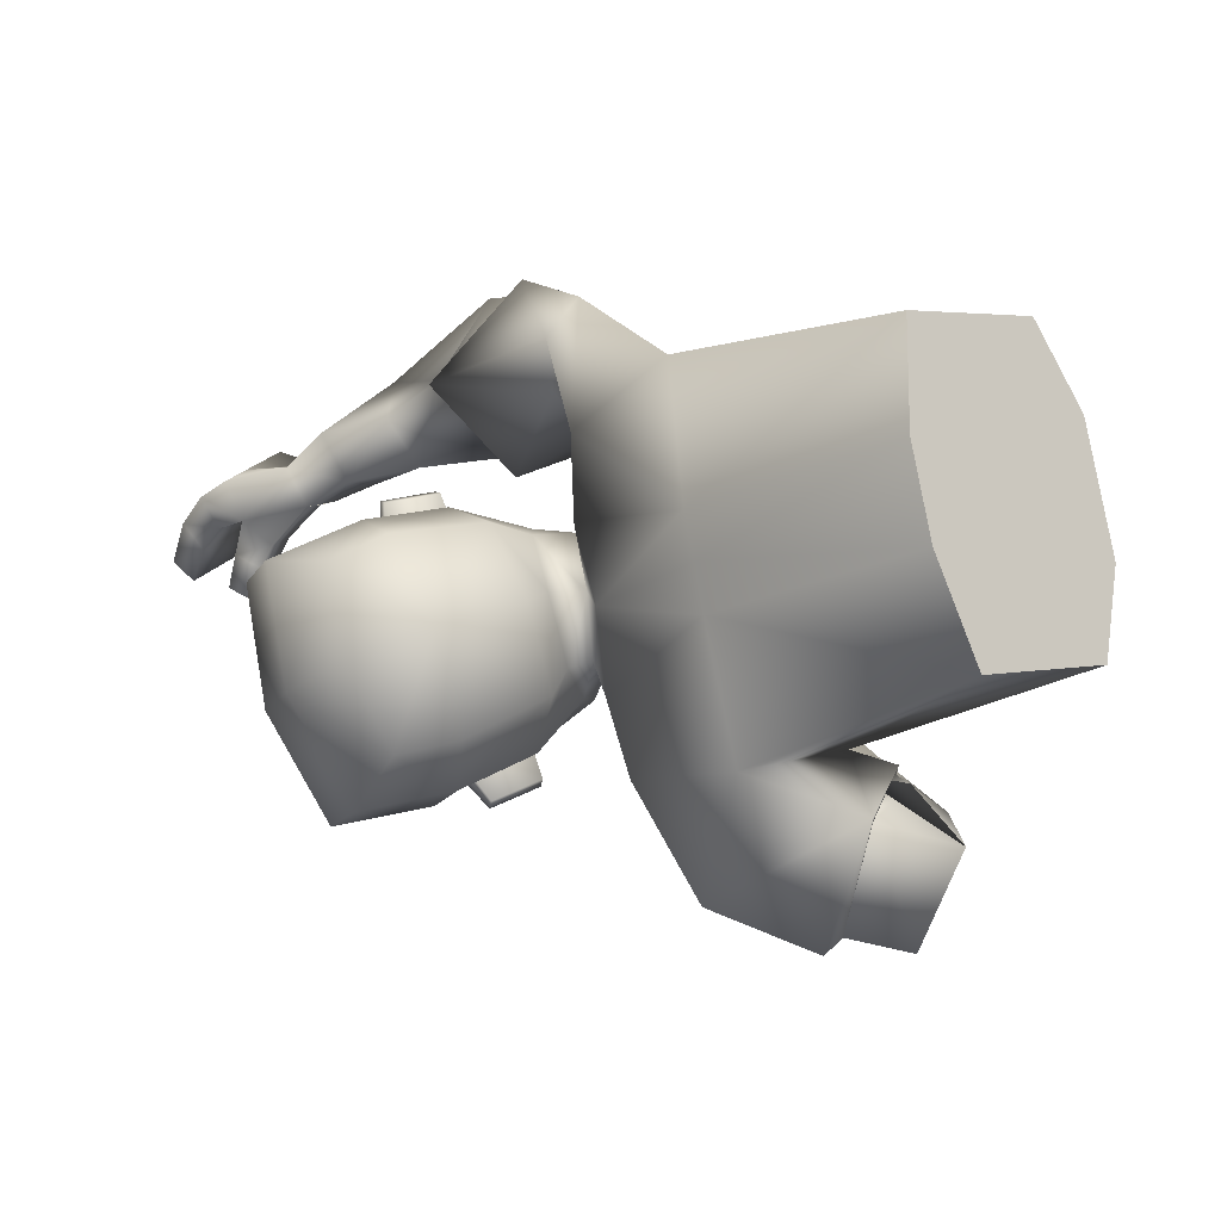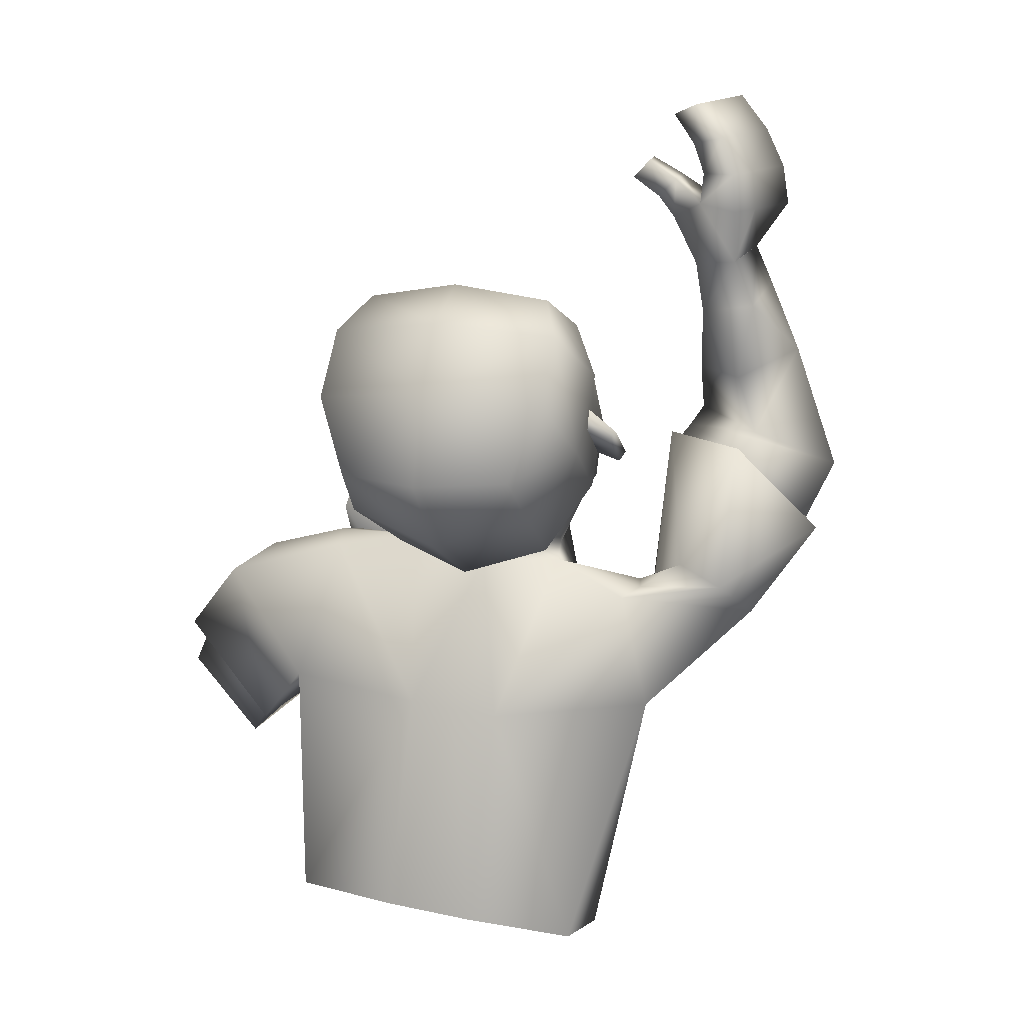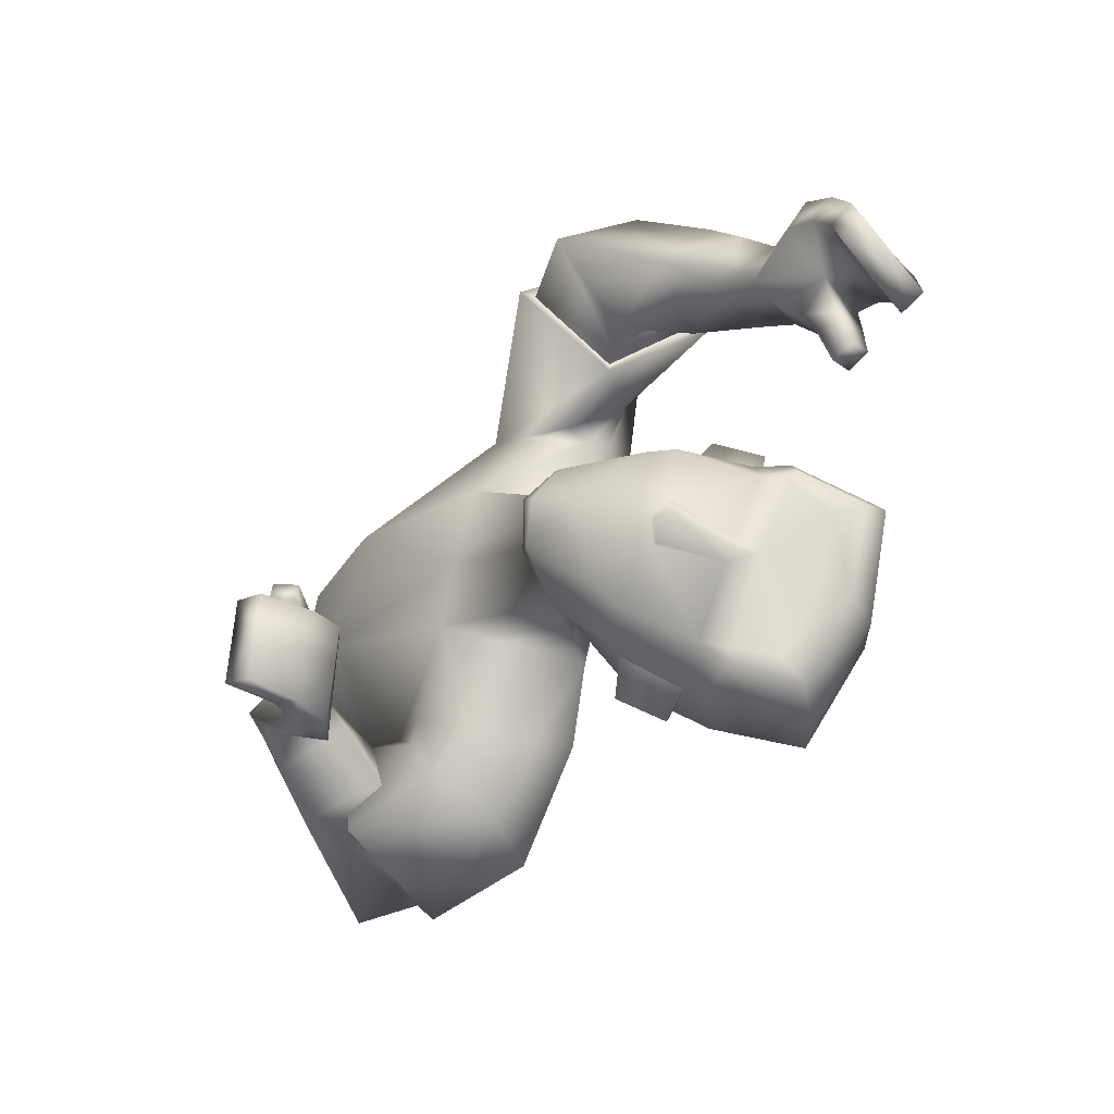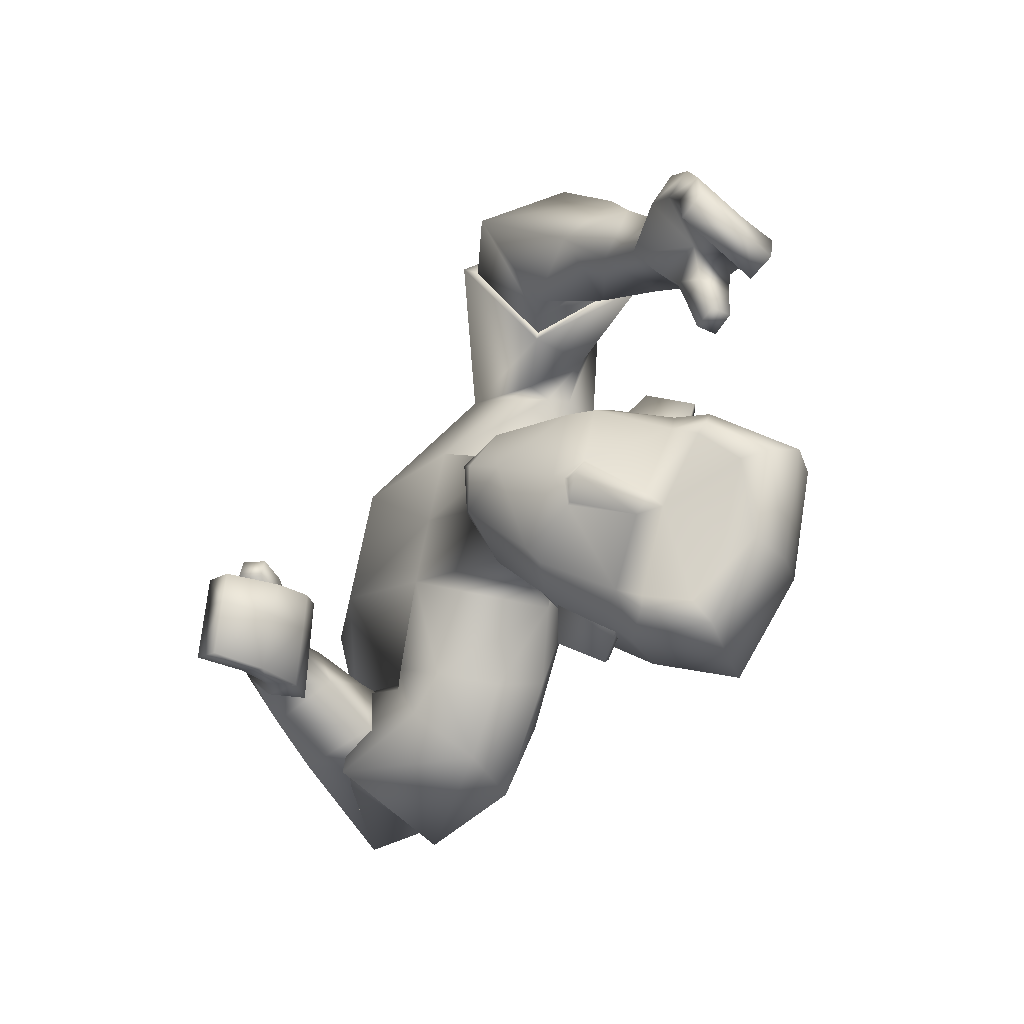
<metadata>
{"format":"obj","ext":"obj","renderer":"f3d","projection":"perspective","resolution":1024,"background":"white","views":[{"elev":-13.3,"azim":-119.3,"up":"+Z"},{"elev":79.0,"azim":-77.1,"up":"+Y"},{"elev":-23.6,"azim":83.1,"up":"+Z"},{"elev":-20.3,"azim":95.3,"up":"+Z"}]}
</metadata>
<code>
o Zombie.UpperBody_Zombie.001
v 0.1485 0.3439 0.1568
v 0.1824 0.2942 0.173
v 0.121 0.2015 0.1971
v 0.04731 0.3004 0.208
v 0.1781 0.324 0.08028
v 0.1904 0.174 0.1059
v 0.02255 0.06444 0.1191
v -0.004095 0.3157 0.05078
v 0.6835 0.4786 0.1639
v 0.6364 0.5432 0.1183
v 0.6293 0.5229 0.09896
v 0.6755 0.4596 0.1437
v 0.3504 0.326 0.3526
v 0.3881 0.2374 0.3008
v 0.3889 0.2978 0.2003
v 0.351 0.3826 0.2573
v 0.593 0.4858 0.08758
v 0.5496 0.4508 0.1372
v 0.582 0.5025 0.0839
v 0.5367 0.4752 0.1214
v 0.3896 0.5108 0.00871
v 0.3067 0.2444 0.07683
v 0.2104 0.35 0.07319
v 0.2682 0.2509 0.06685
v 0.3792 0.3581 0.07389
v 0.3952 0.4676 0.03689
v 0.1688 0.4149 0.067
v 0.2014 0.3028 0.07878
v 0.3379 0.4416 0.07933
v 0.2557 0.3264 0.09255
v 0.2857 0.298 0.1002
v 0.3156 0.3825 0.0875
v 0.3823 0.4399 0.04816
v 0.3936 0.4095 -0.0264
v 0.4014 0.3475 0.006614
v 0.3064 0.2242 0.2781
v 0.3234 0.3869 0.2454
v 0.2851 0.3211 0.3345
v 0.3479 0.2955 0.1816
v 0.3032 0.2082 0.2848
v 0.3232 0.4046 0.2419
v 0.2738 0.3302 0.3467
v 0.3529 0.2945 0.1719
v 0.5877 0.4493 0.237
v 0.5461 0.5045 0.1453
v 0.5929 0.4293 0.2036
v 0.5369 0.5271 0.1819
v 0.5377 0.4073 0.1771
v 0.5014 0.4763 0.1943
v 0.4982 0.455 0.1553
v 0.5407 0.4284 0.2151
v 0.5172 0.4315 0.1654
v 0.5653 0.488 0.07153
v 0.653 0.5204 0.1344
v 0.6455 0.5008 0.1146
v 0.5679 0.4692 0.1674
v 0.556 0.498 0.2025
v 0.577 0.4702 0.07543
v 0.5209 0.4519 0.2041
v 0.6213 0.4658 0.223
v 0.6538 0.4753 0.1976
v 0.5739 0.5187 0.142
v 0.6019 0.5236 0.1253
v 0.6501 0.4569 0.1746
v 0.623 0.4467 0.194
v 0.6053 0.5455 0.1512
v 0.5717 0.5397 0.172
v 0.595 0.4887 0.1643
v 0.6202 0.497 0.1435
v 0.5898 0.5125 0.191
v 0.6227 0.5194 0.1665
v 0.5027 0.3775 0.191
v 0.5131 0.4025 0.2401
v 0.4654 0.4555 0.2235
v 0.456 0.429 0.1739
v 0.467 0.3327 0.2336
v 0.3971 0.4142 0.2261
v 0.4521 0.3835 0.2839
v 0.4129 0.3709 0.1864
v 0.5534 0.481 0.1013
v 0.2 0.3347 0.2109
v 0.169 0.3245 0.297
v 0.5656 0.4599 0.1089
v 0.5676 0.5025 0.1152
v 0.5847 0.4748 0.1229
v 0.3162 0.2468 0.07504
v 0.2808 0.4108 0.1217
v 0.2919 0.4108 0.1264
v 0.2873 0.464 0.1067
v 0.2984 0.464 0.1114
v 0.328 0.3724 0.09521
v 0.3242 0.4531 0.06753
v 0.2475 0.4178 0.09946
v 0.2945 0.3825 0.07841
v 0.3031 0.4531 0.05843
v 0.3482 0.48 0.07763
v 0.258 0.5001 0.07891
v 0.2771 0.5852 0.03449
v 0.1772 0.5106 0.04613
v 0.3975 0.4759 0.04792
v 0.3528 0.5736 0.03138
v 0.1993 0.5602 0.01879
v 0.3975 0.5424 0.01517
v 0.1464 0.2829 -0.1598
v 0.1889 0.1689 -0.1574
v 0.0577 0.1074 -0.1305
v -0.000236 0.2621 -0.1726
v 0.1723 0.1544 0.03078
v 0.1623 0.3101 0.000222
v -0.005331 0.3073 0.00452
v 0.02111 0.05166 0.05446
v 0.1756 0.2919 -0.08023
v 0.1854 0.1422 -0.04732
v 0.01966 0.03887 -0.01021
v -0.006288 0.2982 -0.04108
v 0.3374 -0.05079 -0.1713
v 0.3284 -0.04352 -0.07998
v 0.3102 -0.06594 -0.08097
v 0.3191 -0.07308 -0.1705
v 0.008598 0.07343 -0.3169
v -0.05755 0.06645 -0.2304
v 0.03207 0.1169 -0.1578
v 0.08978 0.1348 -0.2491
v 0.3089 -0.01063 -0.07699
v 0.2458 -0.03204 -0.104
v 0.302 -0.007756 -0.05804
v 0.2401 -0.02332 -0.0741
v 0.3764 0.4559 -0.141
v 0.3934 0.4916 -0.07008
v 0.3175 0.2119 0.03912
v 0.1773 0.3508 0.01169
v 0.2992 0.2131 -0.008383
v 0.1976 0.3193 -0.05196
v 0.2586 0.2499 -0.04788
v 0.4339 0.3404 -0.01828
v 0.4099 0.4292 -0.04868
v 0.3647 0.2979 -0.09038
v 0.38 0.4045 -0.1353
v 0.13 0.3963 -0.01185
v 0.155 0.3577 -0.08903
v 0.1852 0.3062 0.01859
v 0.191 0.2966 -0.04418
v 0.2773 0.2426 0.009333
v 0.3183 0.3606 -0.1416
v 0.2466 0.2753 -0.06764
v 0.2811 0.2453 -0.05977
v 0.3279 0.2189 0.03561
v 0.2985 0.3115 -0.1064
v 0.367 0.3769 -0.124
v 0.4061 0.4112 -0.04176
v 0.3915 0.4007 -0.05023
v 0.3976 0.3317 -0.03649
v 0.4013 0.3304 -0.01173
v -0.0306 0.1443 -0.2111
v 0.1083 0.05931 -0.2472
v 0.03599 0.1326 -0.303
v 0.04776 0.06486 -0.1506
v -0.04656 0.1551 -0.2106
v 0.1277 0.05429 -0.2523
v 0.04226 0.1488 -0.3195
v 0.0514 0.05707 -0.1413
v 0.2354 0.02835 -0.1946
v 0.2415 0.005552 -0.08252
v 0.244 -0.00905 -0.1921
v 0.2349 0.03525 -0.08675
v 0.1762 -0.05043 -0.1482
v 0.2013 0.01361 -0.1264
v 0.1874 -0.0111 -0.1031
v 0.1913 -0.02797 -0.1733
v 0.1829 -0.03139 -0.1269
v 0.2972 -0.03262 -0.05664
v 0.3316 -0.04608 -0.1121
v 0.3133 -0.06844 -0.1123
v 0.2479 -0.00318 -0.1288
v 0.2353 0.03265 -0.1271
v 0.3045 -0.03569 -0.07678
v 0.197 -0.00694 -0.1508
v 0.2755 0.02539 -0.1905
v 0.3104 -0.003095 -0.1823
v 0.2733 -0.000908 -0.08729
v 0.2934 -0.02272 -0.08583
v 0.3012 -0.02677 -0.1815
v 0.277 -0.006585 -0.1885
v 0.3044 0.009328 -0.08636
v 0.2721 0.03437 -0.08846
v 0.2757 -0.002447 -0.1301
v 0.2953 -0.02655 -0.1226
v 0.2731 0.03153 -0.1261
v 0.3062 0.001644 -0.1204
v 0.1261 -0.03567 -0.1562
v 0.1599 -0.01645 -0.2002
v 0.1771 0.04641 -0.1599
v 0.1436 0.0272 -0.1163
v 0.06475 -0.006465 -0.1781
v 0.1339 0.08555 -0.2036
v 0.107 0.0112 -0.2398
v 0.0899 0.06778 -0.139
v 0.2686 -0.02645 -0.06837
v 0.1617 0.139 -0.1954
v 0.1003 0.2371 -0.2757
v 0.2757 -0.03196 -0.0932
v 0.2715 0.002997 -0.06845
v 0.2819 -0.003168 -0.1
v 0.3087 0.2156 -0.01007
v 0.2572 0.3131 -0.1449
v 0.2674 0.3095 -0.1501
v 0.2629 0.3631 -0.1687
v 0.2731 0.3595 -0.1739
v 0.3101 0.2981 -0.1076
v 0.306 0.3778 -0.1381
v 0.2274 0.3347 -0.1275
v 0.279 0.3185 -0.09631
v 0.2866 0.3848 -0.1279
v 0.3266 0.3905 -0.1666
v 0.2362 0.4102 -0.1665
v 0.2572 0.5027 -0.1907
v 0.2701 0.565 -0.08608
v 0.1611 0.4438 -0.1361
v 0.1346 0.4837 -0.04428
v 0.38 0.4037 -0.1493
v 0.333 0.4915 -0.1926
v 0.1843 0.4981 -0.1508
v 0.1771 0.5499 -0.07229
v 0.3458 0.5537 -0.08862
v 0.3994 0.5215 -0.08157
v 0.3814 0.4755 -0.1674
v 0.3429 0.387 0.2546
v 0.3656 0.2959 0.1905
v 0.09007 0.05744 -0.2583
v 0.03087 0.05958 -0.1616
v 0.3999 0.3267 -0.01026
v 0.3959 0.33 -0.03923
v 0.4004 0.348 0.009666
v 0.1695 0.3175 0.1737
v 0.1754 0.2459 0.1772
v 0.1815 0.3528 0.2563
v 0.1836 0.2733 0.1895
v 0.1733 0.2356 -0.1673
v 0.1503 0.1217 -0.1389
v 0.1449 0.2038 -0.2429
v 0.1345 0.1167 -0.1595
v 0.2851 0.3211 0.3345
v 0.3064 0.2242 0.2781
v 0.3479 0.2955 0.1816
v 0.3234 0.3869 0.2454
v 0.03599 0.1326 -0.303
v -0.0306 0.1443 -0.2111
v 0.04776 0.06486 -0.1506
v 0.1083 0.05931 -0.2472
v 0.3409 0.2405 0.02655
v 0.3915 0.3176 -0.006169
v 0.3678 0.3281 0.07459
v 0.36 0.2833 -0.07332
v 0.395 0.3143 -0.005261
v 0.3577 0.2524 0.02071
v 0.3548 0.2833 -0.07284
v 0.3654 0.3328 0.07309
v 0.3634 0.3122 -0.00169
v -0.1815 0.01932 0.1326
v -0.1829 0.006536 0.06795
v -0.22 0.2318 0.07142
v -0.2131 0.2269 0.1814
v -0.1863 0.07468 0.2109
v -0.221 0.2228 0.02604
v -0.1844 -0.006248 0.003278
v -0.222 0.2138 -0.01933
v -0.2199 0.1675 -0.1194
v -0.1931 0.01522 -0.08988
v -0.1815 0.01932 0.1326
v -0.1829 0.006536 0.06795
v -0.22 0.2318 0.07142
v -0.2131 0.2269 0.1814
v -0.1844 -0.006248 0.003278
v -0.222 0.2138 -0.01933
v -0.2199 0.1675 -0.1194
v -0.1863 0.07468 0.2109
v -0.221 0.2228 0.02604
v -0.1931 0.01522 -0.08988
f 8 271 272
f 8 4 1
f 7 269 270
f 7 111 108
f 4 272 276
f 5 234 2
f 235 6 2
f 276 269 7
f 109 110 8
f 110 277 271
f 54 55 11
f 63 66 10
f 71 54 10
f 69 55 12
f 230 157 247
f 228 14 243
f 245 227 228
f 243 14 13
f 75 50 48
f 74 73 51
f 75 74 49
f 72 48 51
f 136 129 21
f 29 96 97
f 28 30 23
f 141 28 23
f 24 143 130
f 108 143 24
f 5 28 141
f 6 24 28
f 23 30 93
f 131 23 27
f 130 147 86
f 135 150 34
f 25 33 29
f 95 94 87
f 22 86 31
f 30 31 91
f 24 22 31
f 24 31 30
f 21 103 100
f 150 136 34
f 33 100 96
f 34 233 35
f 34 136 26
f 153 135 35
f 40 36 38
f 43 41 37
f 42 38 37
f 43 244 36
f 3 43 40
f 236 42 41
f 237 43 3
f 82 4 40
f 48 52 56
f 49 59 57
f 50 20 18
f 52 18 56
f 49 47 45
f 46 44 51
f 46 65 60
f 51 44 57
f 80 53 58
f 63 11 55
f 71 61 9
f 12 55 54
f 17 58 53
f 45 20 50
f 84 85 17
f 83 58 17
f 80 84 19
f 57 44 60
f 70 60 61
f 45 62 68
f 62 63 69
f 64 12 9
f 65 64 61
f 56 68 65
f 68 69 64
f 57 70 67
f 70 71 66
f 45 47 67
f 62 67 66
f 76 72 73
f 77 74 75
f 78 73 74
f 79 75 72
f 15 79 76
f 16 13 78
f 16 77 79
f 14 76 78
f 4 82 1
f 235 237 3
f 234 236 81
f 20 45 84
f 18 83 85
f 45 56 85
f 20 80 83
f 30 28 24
f 86 147 255
f 252 91 31
f 88 90 89
f 95 89 90
f 94 32 88
f 92 90 88
f 91 29 93
f 21 129 225
f 217 98 101
f 102 98 217
f 97 96 101
f 96 100 103
f 27 99 219
f 27 93 97
f 97 98 102
f 219 99 102
f 224 101 103
f 26 100 33
f 275 274 115
f 115 112 104
f 273 114 111
f 114 113 108
f 275 107 106
f 105 112 113
f 113 239 105
f 278 106 114
f 115 110 109
f 274 277 110
f 118 173 172
f 117 184 181
f 189 184 117
f 187 182 119
f 229 120 246
f 249 157 230
f 247 246 120
f 168 193 190
f 169 191 192
f 167 192 193
f 166 190 191
f 136 138 128
f 144 211 215
f 142 133 145
f 133 142 141
f 143 134 132
f 143 108 113
f 142 112 109
f 134 113 112
f 211 145 133
f 140 133 131
f 130 132 204
f 135 152 151
f 137 209 144
f 205 212 213
f 132 146 204
f 209 146 145
f 134 146 132
f 134 145 146
f 128 138 220
f 150 151 136
f 149 144 214
f 151 152 232
f 138 136 151
f 153 152 135
f 158 160 156
f 155 159 161
f 160 159 155
f 248 161 158
f 106 107 158
f 159 240 199
f 161 241 106
f 158 107 200
f 170 166 164
f 175 177 167
f 168 170 125
f 170 174 125
f 163 165 167
f 164 166 169
f 178 183 164
f 162 169 177
f 198 201 176
f 181 187 173
f 116 179 189
f 119 116 172
f 124 126 171
f 163 168 127
f 124 203 202
f 201 203 124
f 126 202 198
f 178 162 175
f 179 178 188
f 180 163 174
f 180 186 187
f 116 119 182
f 179 182 183
f 174 164 183
f 186 183 182
f 175 165 185
f 188 185 184
f 185 165 163
f 184 185 180
f 190 194 196
f 192 195 197
f 191 196 195
f 193 197 194
f 122 121 194
f 196 120 123
f 195 123 122
f 194 121 120
f 107 104 200
f 239 106 241
f 240 238 105
f 202 163 127
f 125 174 203
f 203 174 163
f 127 125 201
f 145 134 142
f 255 147 204
f 146 253 204
f 206 205 207
f 213 210 208
f 206 148 212
f 210 148 206
f 209 211 144
f 225 129 128
f 221 216 217
f 222 223 217
f 221 214 215
f 226 220 214
f 140 139 219
f 215 211 140
f 215 218 222
f 222 218 219
f 226 221 224
f 138 149 220
f 228 227 16
f 227 13 16
f 228 15 14
f 230 122 123
f 229 123 120
f 230 121 122
f 232 137 149
f 231 232 152
f 231 153 35
f 233 34 33
f 227 245 242
f 40 4 3
f 1 82 236
f 2 81 237
f 104 238 240
f 199 105 239
f 252 233 25
f 254 232 231
f 255 254 252
f 253 254 255
f 256 251 258
f 250 258 257
f 258 250 256
f 258 251 257
f 259 261 260
f 8 272 4
f 8 1 5
f 7 270 111
f 7 108 6
f 4 276 3
f 234 5 1
f 5 2 6
f 7 6 3
f 3 6 235
f 276 7 3
f 109 8 5
f 110 271 8
f 54 11 10
f 63 10 11
f 71 10 66
f 69 12 64
f 230 247 121
f 228 243 39
f 245 228 39
f 243 13 242
f 75 48 72
f 74 51 49
f 75 49 50
f 72 51 73
f 136 21 26
f 29 97 93
f 141 23 131
f 24 130 22
f 108 24 6
f 5 141 109
f 6 28 5
f 23 93 27
f 131 27 139
f 130 86 22
f 135 34 35
f 25 29 91
f 95 87 89
f 30 91 93
f 21 100 26
f 33 96 29
f 34 26 33
f 40 38 42
f 43 37 244
f 42 37 41
f 43 36 40
f 42 236 82
f 236 41 81
f 41 43 81
f 81 43 237
f 82 40 42
f 48 56 46
f 49 57 47
f 50 18 52
f 49 45 50
f 46 51 48
f 46 60 44
f 51 57 59
f 80 58 83
f 63 55 69
f 71 9 54
f 12 54 9
f 17 53 19
f 84 17 19
f 83 17 85
f 80 19 53
f 57 60 70
f 70 61 71
f 45 68 56
f 62 69 68
f 64 9 61
f 65 61 60
f 56 65 46
f 68 64 65
f 57 67 47
f 70 66 67
f 45 67 62
f 62 66 63
f 76 73 78
f 77 75 79
f 78 74 77
f 79 72 76
f 15 76 14
f 16 78 77
f 16 79 15
f 14 78 13
f 234 81 2
f 20 84 80
f 18 85 56
f 45 85 84
f 20 83 18
f 86 255 252
f 91 252 25
f 252 31 86
f 88 89 87
f 95 90 92
f 94 88 87
f 92 88 32
f 21 225 103
f 217 101 224
f 102 217 223
f 97 101 98
f 96 103 101
f 27 219 139
f 27 97 99
f 97 102 99
f 219 102 223
f 224 103 225
f 275 115 107
f 115 104 107
f 273 111 270
f 114 108 111
f 275 106 278
f 112 238 104
f 238 112 105
f 239 113 106
f 106 113 114
f 278 114 273
f 115 109 112
f 274 110 115
f 118 172 117
f 117 181 118
f 189 117 172
f 187 119 173
f 229 246 249
f 249 230 229
f 247 120 121
f 168 190 166
f 169 192 167
f 167 193 168
f 166 191 169
f 136 128 129
f 144 215 214
f 133 141 131
f 143 132 130
f 143 113 134
f 142 109 141
f 134 112 142
f 211 133 140
f 140 131 139
f 130 204 147
f 135 151 150
f 137 144 149
f 205 213 207
f 209 145 211
f 128 220 226
f 149 214 220
f 138 151 149
f 158 156 154
f 155 161 248
f 160 155 156
f 248 158 154
f 106 158 161
f 240 160 200
f 160 240 159
f 241 159 199
f 159 241 161
f 158 200 160
f 170 164 174
f 175 167 165
f 168 125 127
f 163 167 168
f 164 169 162
f 178 164 162
f 162 177 175
f 198 176 171
f 181 173 118
f 116 189 172
f 119 172 173
f 124 171 176
f 124 202 126
f 201 124 176
f 126 198 171
f 178 175 188
f 179 188 189
f 180 174 186
f 180 187 181
f 116 182 179
f 179 183 178
f 174 183 186
f 186 182 187
f 175 185 188
f 188 184 189
f 185 163 180
f 184 180 181
f 190 196 191
f 192 197 193
f 191 195 192
f 193 194 190
f 122 194 197
f 196 123 195
f 195 122 197
f 194 120 196
f 240 105 199
f 202 127 198
f 125 203 201
f 203 163 202
f 127 201 198
f 255 204 253
f 253 209 137
f 209 253 146
f 206 207 208
f 213 208 207
f 206 212 205
f 210 206 208
f 225 128 226
f 221 217 224
f 222 217 216
f 221 215 216
f 226 214 221
f 140 219 218
f 215 140 218
f 215 222 216
f 222 219 223
f 226 224 225
f 228 16 15
f 230 123 229
f 232 149 151
f 231 152 153
f 231 35 233
f 233 33 25
f 227 242 13
f 1 236 234
f 2 237 235
f 104 240 200
f 199 239 241
f 231 233 254
f 254 233 252
f 137 232 253
f 253 232 254
f 260 266 265
f 265 266 268
f 260 264 266
f 268 266 267
f 264 260 261
f 261 263 262
f 259 263 261

</code>
